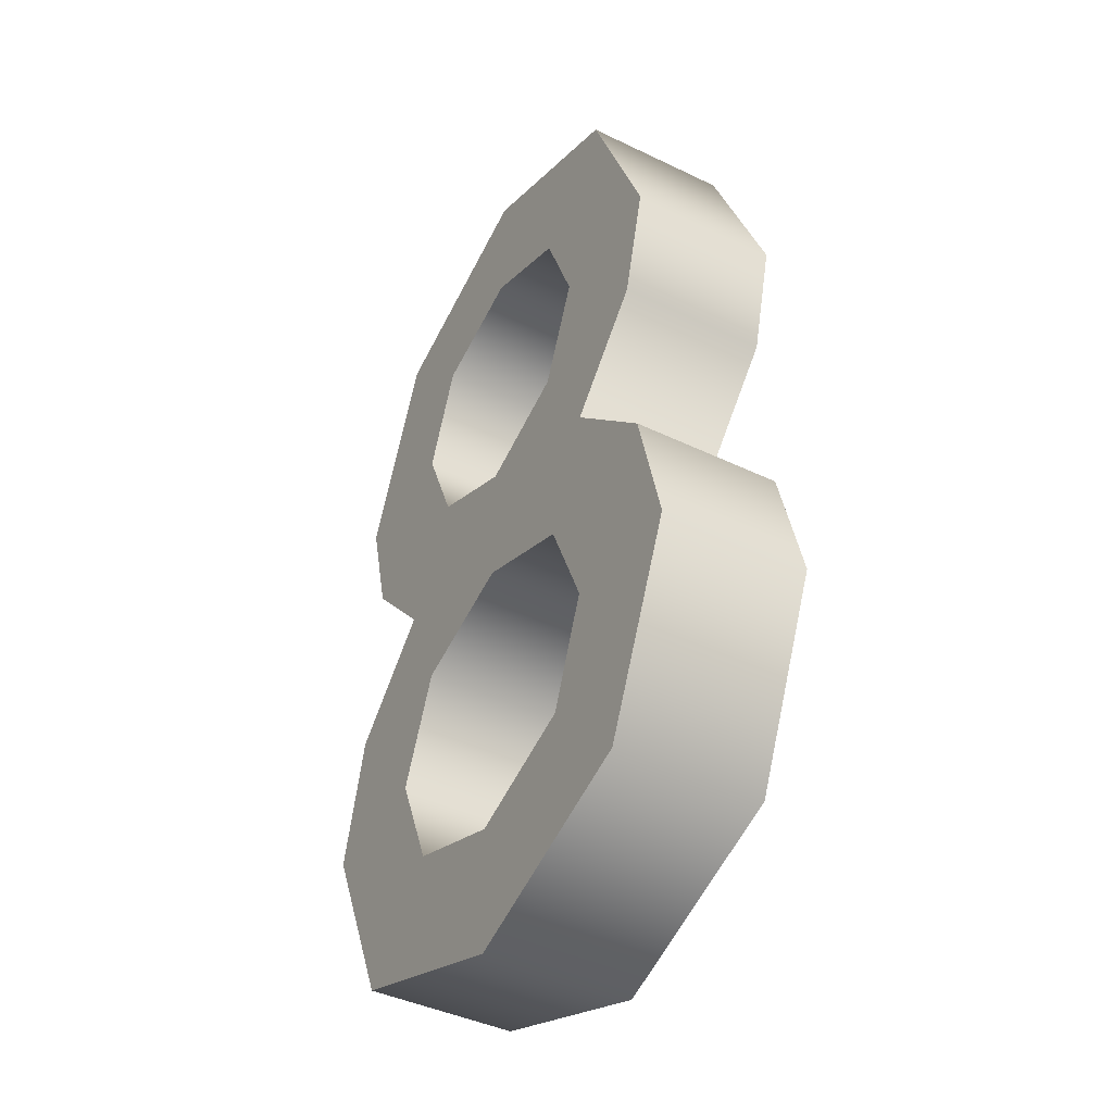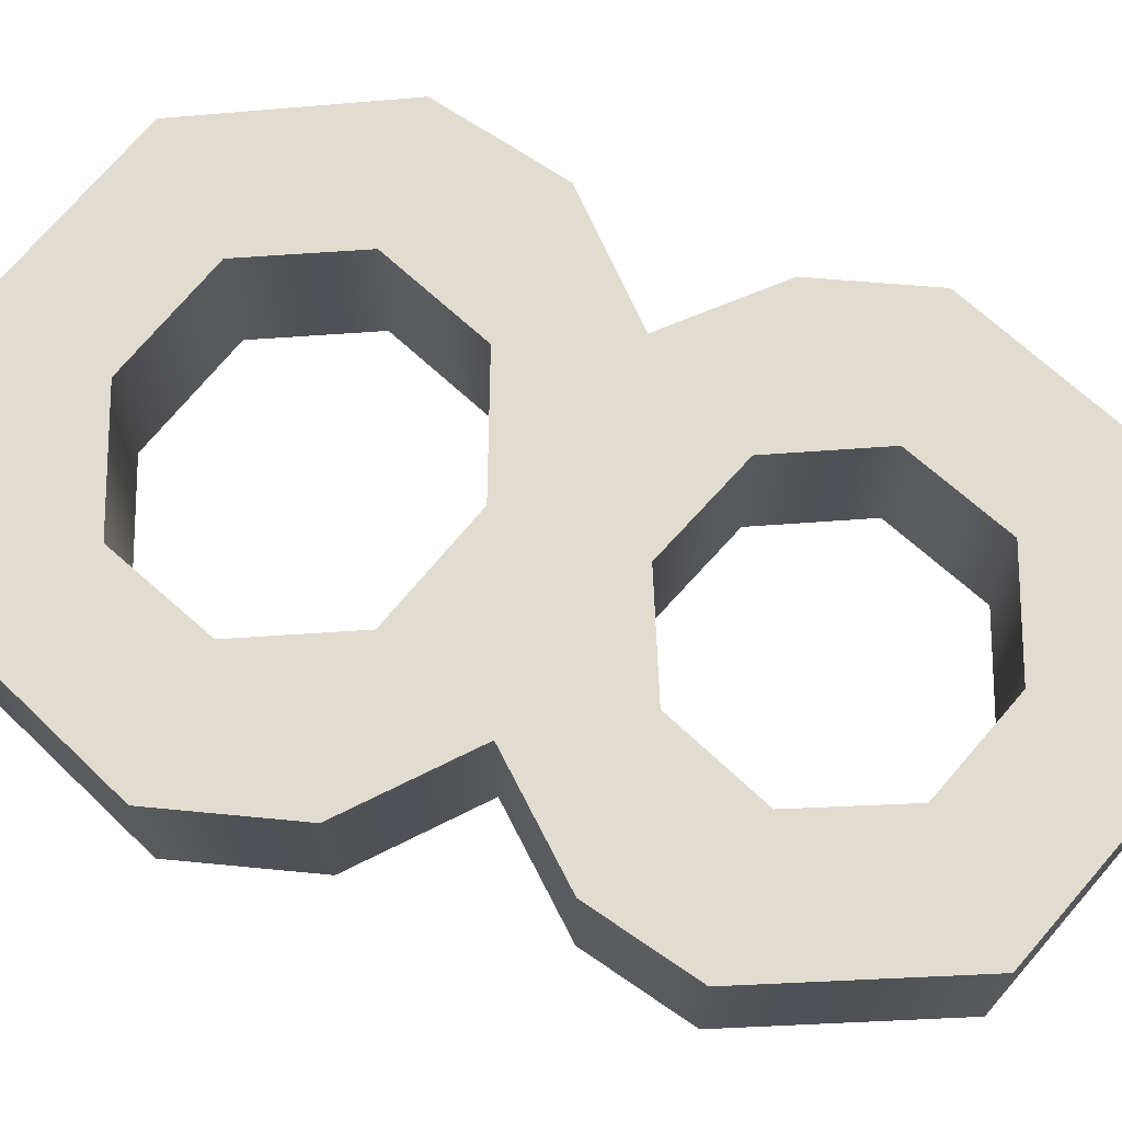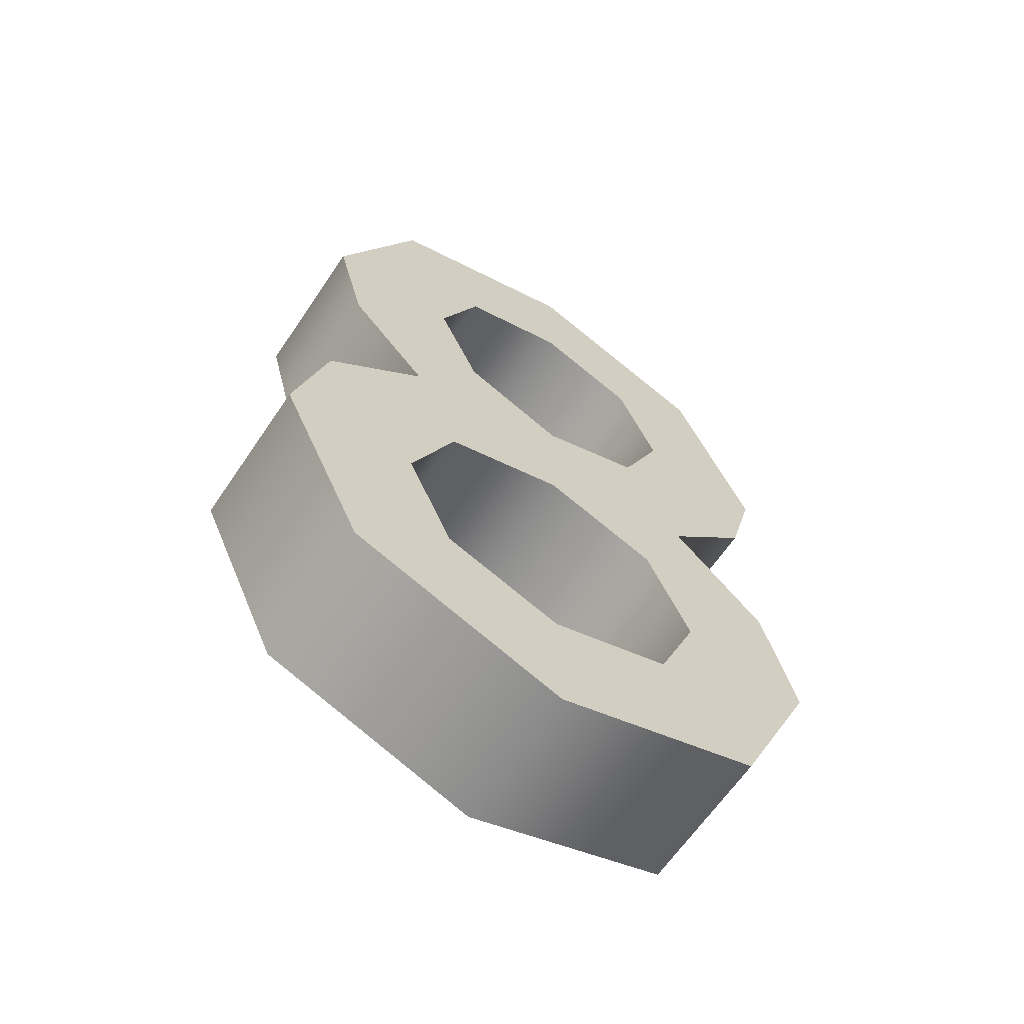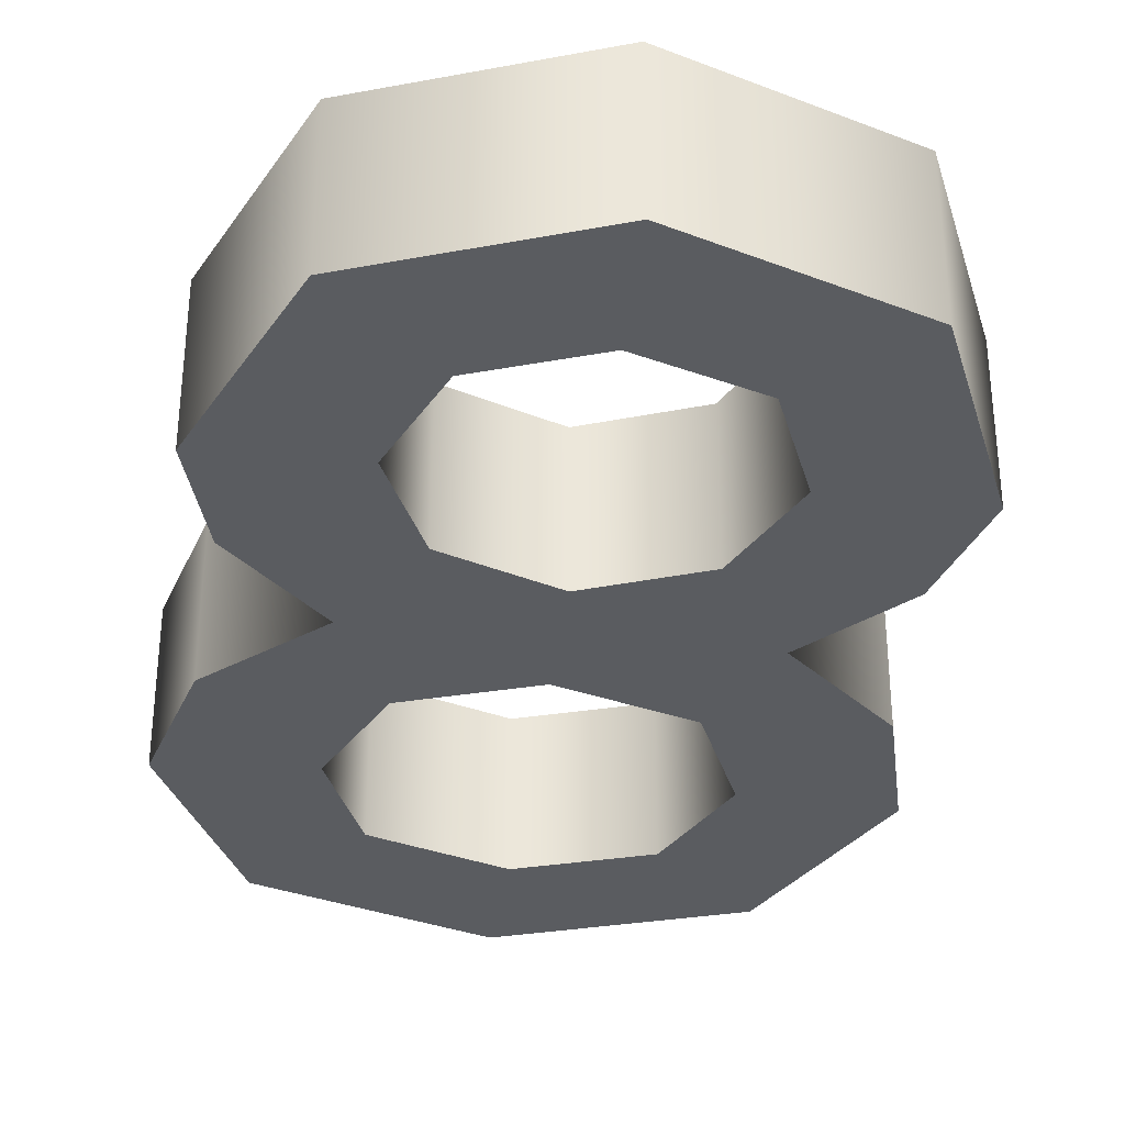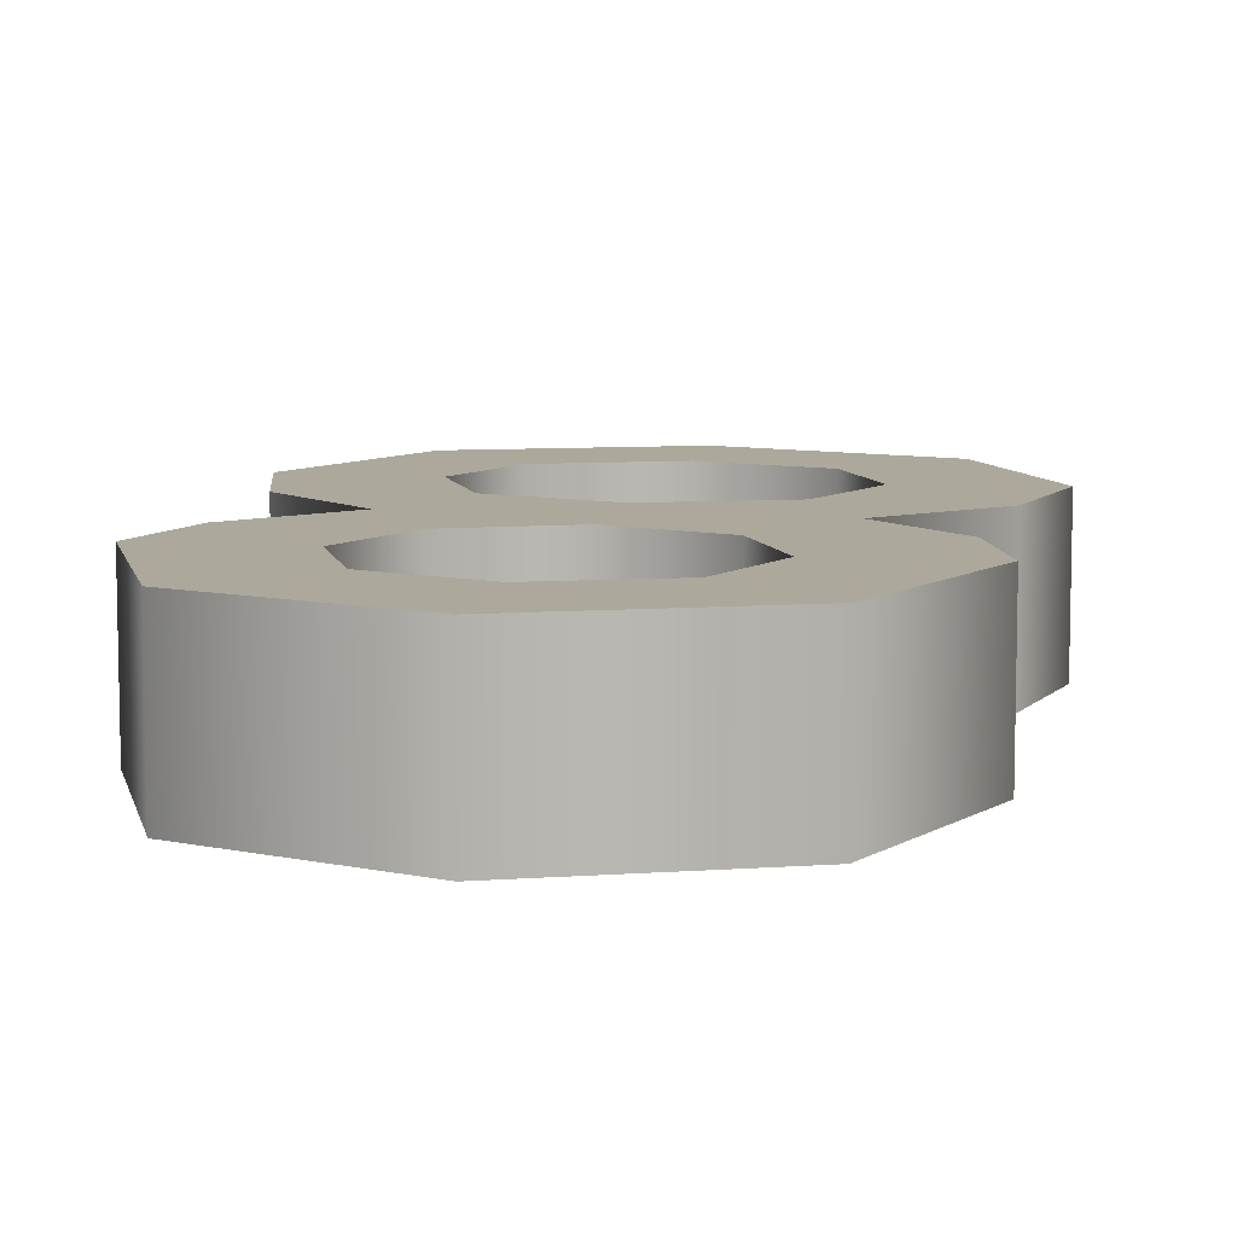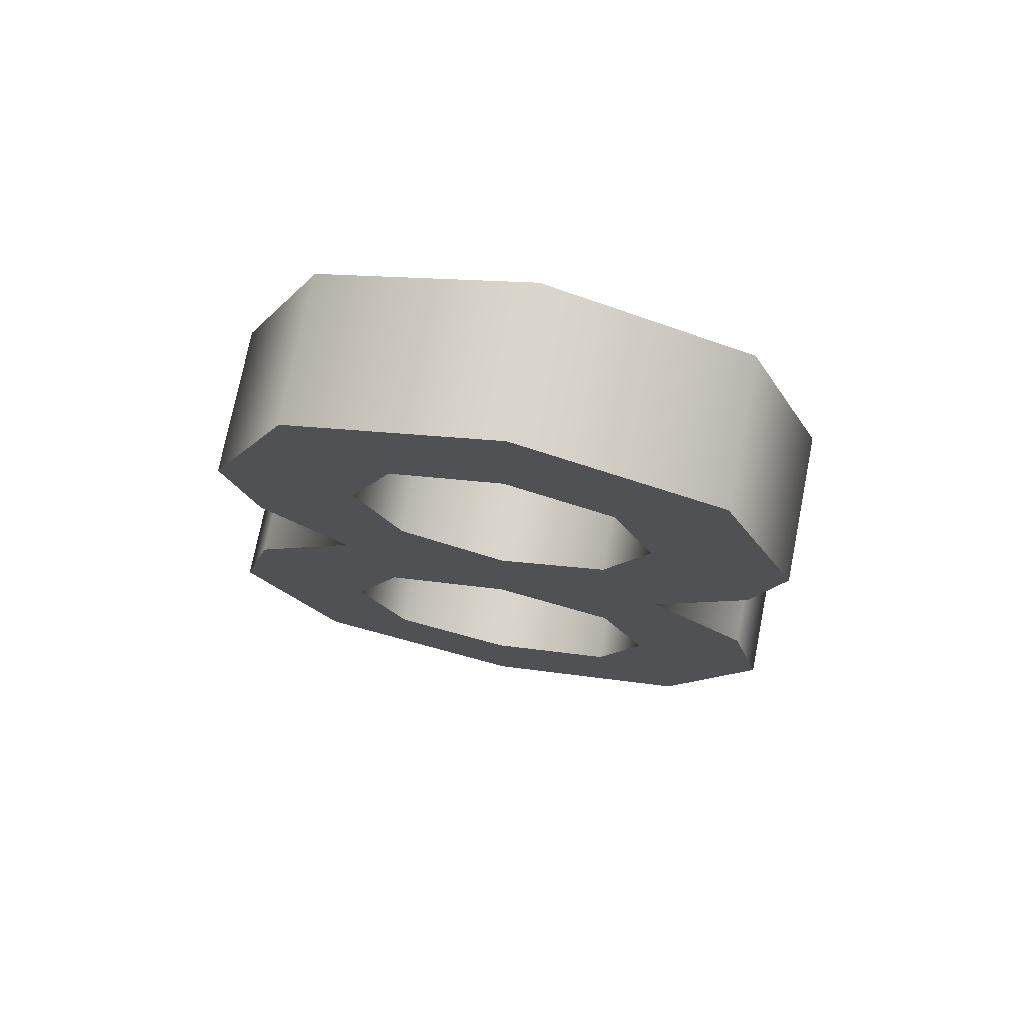
<metadata>
{"format":"obj","ext":"obj","renderer":"f3d","projection":"perspective","resolution":1024,"background":"white","views":[{"elev":-42.1,"azim":59.9,"up":"+Y"},{"elev":69.5,"azim":109.5,"up":"+Z"},{"elev":-63.8,"azim":-34.0,"up":"+Y"},{"elev":-33.8,"azim":172.8,"up":"+Z"},{"elev":8.5,"azim":-170.7,"up":"+Z"},{"elev":74.3,"azim":11.2,"up":"+Y"}]}
</metadata>
<code>
v -0.1488 -0.2877 0.05098
v -0.2123 -0.1498 0.051
v -0.1882 -0.05555 0.05102
v -0.1153 0.0132 0.05103
v -0.1749 0.07882 0.05105
v -0.1963 0.1602 0.05106
v -0.1364 0.3002 0.05109
v 0.01268 0.3562 0.0511
v 0.1563 0.2996 0.05109
v 0.2137 0.1582 0.05106
v 0.1929 0.08082 0.05105
v 0.1287 0.0132 0.05103
v 0.1998 -0.0553 0.05102
v 0.2237 -0.1508 0.051
v 0.1614 -0.2882 0.05098
v 0.007679 -0.3438 0.05097
v -0.0682 0.2356 0.05108
v -0.09832 0.1622 0.05106
v -0.06657 0.0892 0.05105
v 0.008679 0.0582 0.05104
v 0.0843 0.08857 0.05105
v 0.1157 0.1602 0.05106
v 0.08605 0.2338 0.05108
v 0.01068 0.2632 0.05108
v -0.08107 -0.0648 0.05102
v -0.1143 -0.1428 0.05101
v -0.08057 -0.2204 0.05099
v 0.005679 -0.2508 0.05099
v 0.0953 -0.2182 0.05099
v 0.1257 -0.1428 0.05101
v 0.09255 -0.06555 0.05102
v 0.007679 -0.0348 0.05103
v -0.1488 -0.2877 -0.05502
v -0.2123 -0.1498 -0.055
v -0.1882 -0.05553 -0.05498
v -0.1153 0.01322 -0.05497
v -0.1749 0.07884 -0.05495
v -0.1963 0.1602 -0.05494
v -0.1364 0.3002 -0.05491
v 0.01268 0.3562 -0.0549
v 0.1563 0.2996 -0.05491
v 0.2137 0.1582 -0.05494
v 0.1929 0.08084 -0.05495
v 0.1287 0.01322 -0.05497
v 0.1998 -0.05528 -0.05498
v 0.2237 -0.1508 -0.055
v 0.1614 -0.2882 -0.05502
v 0.007679 -0.3438 -0.05503
v -0.0682 0.2356 -0.05493
v -0.09832 0.1622 -0.05494
v -0.06657 0.08922 -0.05495
v 0.008679 0.05822 -0.05496
v 0.0843 0.08859 -0.05495
v 0.1157 0.1602 -0.05494
v 0.08605 0.2338 -0.05493
v 0.01068 0.2632 -0.05492
v -0.08107 -0.06478 -0.05498
v -0.1143 -0.1428 -0.05499
v -0.08057 -0.2204 -0.05501
v 0.005679 -0.2508 -0.05501
v 0.0953 -0.2182 -0.05501
v 0.1257 -0.1428 -0.05499
v 0.09255 -0.06553 -0.05498
v 0.007679 -0.03478 -0.05498
v -0.1488 -0.2877 -0.05502
v -0.1488 -0.2877 0.05098
v -0.2123 -0.1498 -0.055
v -0.2123 -0.1498 0.051
v -0.1882 -0.05553 -0.05498
v -0.1882 -0.05555 0.05102
v -0.1153 0.01322 -0.05497
v -0.1153 0.0132 0.05103
v -0.1749 0.07884 -0.05495
v -0.1749 0.07882 0.05105
v -0.1963 0.1602 -0.05494
v -0.1963 0.1602 0.05106
v -0.1364 0.3002 -0.05491
v -0.1364 0.3002 0.05109
v 0.01268 0.3562 -0.0549
v 0.01268 0.3562 0.0511
v 0.1563 0.2996 -0.05491
v 0.1563 0.2996 0.05109
v 0.2137 0.1582 -0.05494
v 0.2137 0.1582 0.05106
v 0.1929 0.08084 -0.05495
v 0.1929 0.08082 0.05105
v 0.1287 0.01322 -0.05497
v 0.1287 0.0132 0.05103
v 0.1998 -0.05528 -0.05498
v 0.1998 -0.0553 0.05102
v 0.2237 -0.1508 -0.055
v 0.2237 -0.1508 0.051
v 0.1614 -0.2882 -0.05502
v 0.1614 -0.2882 0.05098
v 0.007679 -0.3438 -0.05503
v 0.007679 -0.3438 0.05097
v -0.0682 0.2356 -0.05493
v -0.0682 0.2356 0.05108
v -0.09832 0.1622 -0.05494
v -0.09832 0.1622 0.05106
v -0.06657 0.08922 -0.05495
v -0.06657 0.0892 0.05105
v 0.008679 0.05822 -0.05496
v 0.008679 0.0582 0.05104
v 0.0843 0.08859 -0.05495
v 0.0843 0.08857 0.05105
v 0.1157 0.1602 -0.05494
v 0.1157 0.1602 0.05106
v 0.08605 0.2338 -0.05493
v 0.08605 0.2338 0.05108
v 0.01068 0.2632 -0.05492
v 0.01068 0.2632 0.05108
v -0.08107 -0.06478 -0.05498
v -0.08107 -0.0648 0.05102
v -0.1143 -0.1428 -0.05499
v -0.1143 -0.1428 0.05101
v -0.08057 -0.2204 -0.05501
v -0.08057 -0.2204 0.05099
v 0.005679 -0.2508 -0.05501
v 0.005679 -0.2508 0.05099
v 0.0953 -0.2182 -0.05501
v 0.0953 -0.2182 0.05099
v 0.1257 -0.1428 -0.05499
v 0.1257 -0.1428 0.05101
v 0.09255 -0.06553 -0.05498
v 0.09255 -0.06555 0.05102
v 0.007679 -0.03478 -0.05498
v 0.007679 -0.0348 0.05103
f 7 9 8
f 6 17 7
f 17 24 7
f 24 9 7
f 24 23 9
f 23 10 9
f 6 18 17
f 22 10 23
f 6 19 18
f 5 19 6
f 21 10 22
f 21 11 10
f 5 20 19
f 20 11 21
f 20 12 11
f 4 20 5
f 4 12 20
f 3 12 4
f 3 32 12
f 32 13 12
f 3 25 32
f 31 13 32
f 31 14 13
f 2 25 3
f 2 26 25
f 30 14 31
f 2 27 26
f 29 14 30
f 1 27 2
f 29 15 14
f 28 15 29
f 1 28 27
f 1 15 28
f 16 15 1
f 41 39 40
f 49 38 39
f 56 49 39
f 41 56 39
f 55 56 41
f 42 55 41
f 50 38 49
f 42 54 55
f 51 38 50
f 51 37 38
f 42 53 54
f 43 53 42
f 52 37 51
f 43 52 53
f 44 52 43
f 52 36 37
f 44 36 52
f 44 35 36
f 64 35 44
f 45 64 44
f 57 35 64
f 45 63 64
f 46 63 45
f 57 34 35
f 58 34 57
f 46 62 63
f 59 34 58
f 46 61 62
f 59 33 34
f 47 61 46
f 47 60 61
f 60 33 59
f 47 33 60
f 47 48 33
f 68 67 65
f 70 69 67
f 72 71 69
f 74 73 71
f 76 75 73
f 78 77 75
f 78 80 79
f 82 81 79
f 84 83 81
f 84 86 85
f 86 88 87
f 88 90 89
f 92 91 89
f 92 94 93
f 96 95 93
f 66 65 95
f 100 99 97
f 100 102 101
f 102 104 103
f 106 105 103
f 108 107 105
f 110 109 107
f 110 112 111
f 98 97 111
f 116 115 113
f 116 118 117
f 120 119 117
f 120 122 121
f 124 123 121
f 126 125 123
f 128 127 125
f 114 113 127
f 66 68 65
f 68 70 67
f 70 72 69
f 72 74 71
f 74 76 73
f 76 78 75
f 77 78 79
f 80 82 79
f 82 84 81
f 83 84 85
f 85 86 87
f 87 88 89
f 90 92 89
f 91 92 93
f 94 96 93
f 96 66 95
f 98 100 97
f 99 100 101
f 101 102 103
f 104 106 103
f 106 108 105
f 108 110 107
f 109 110 111
f 112 98 111
f 114 116 113
f 115 116 117
f 118 120 117
f 119 120 121
f 122 124 121
f 124 126 123
f 126 128 125
f 128 114 127

</code>
